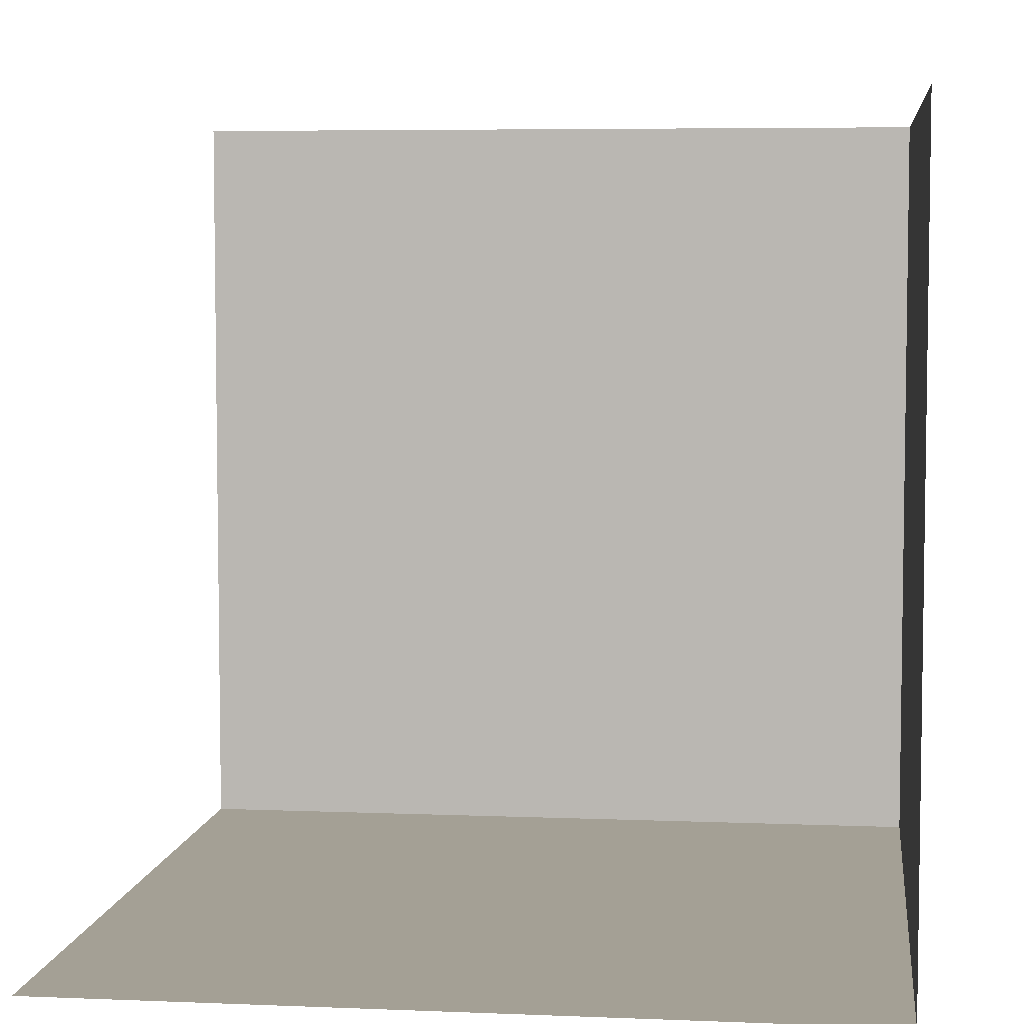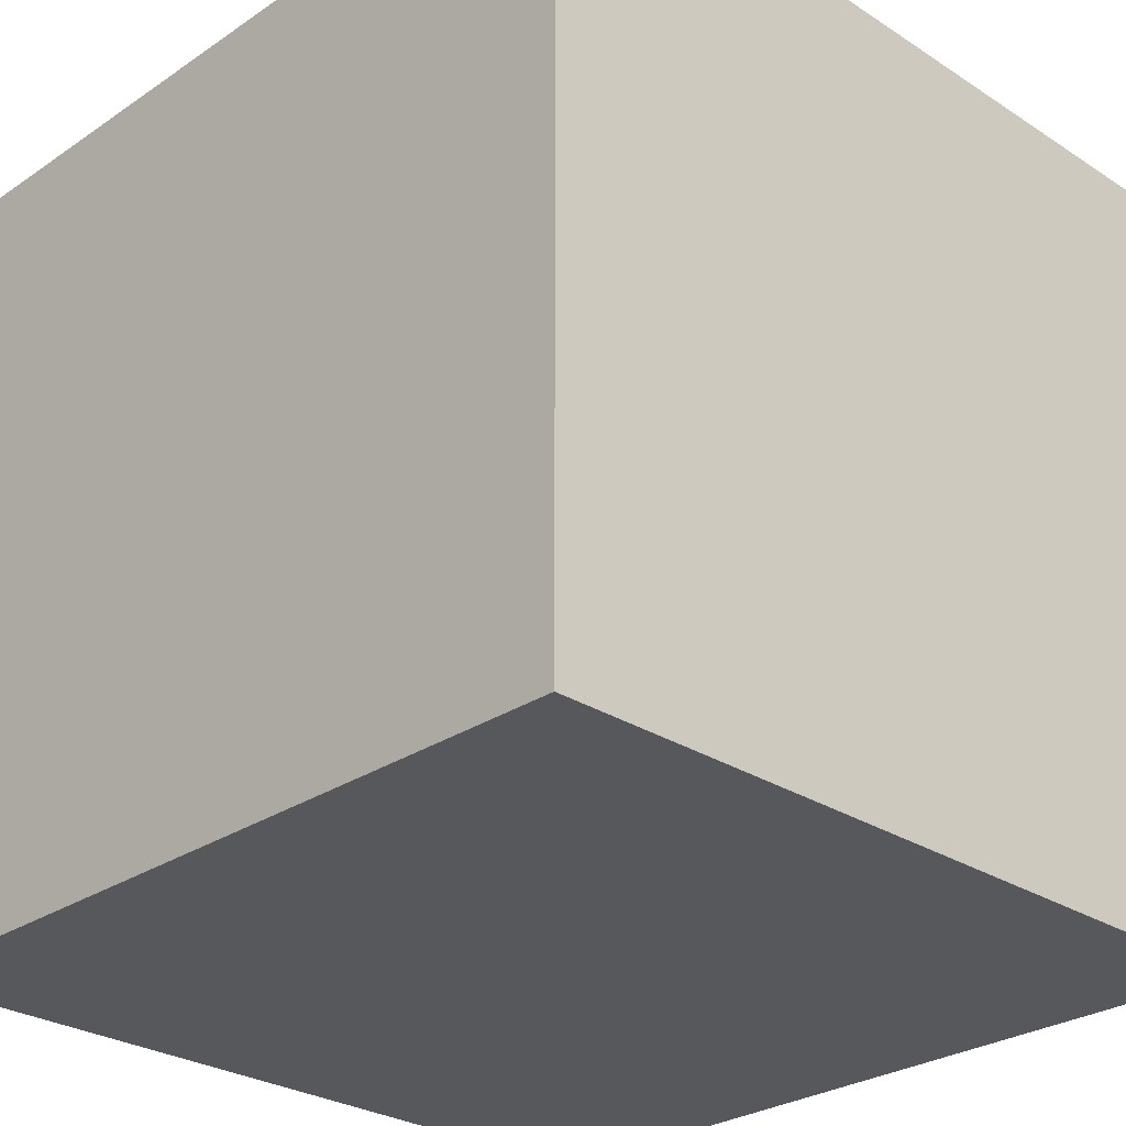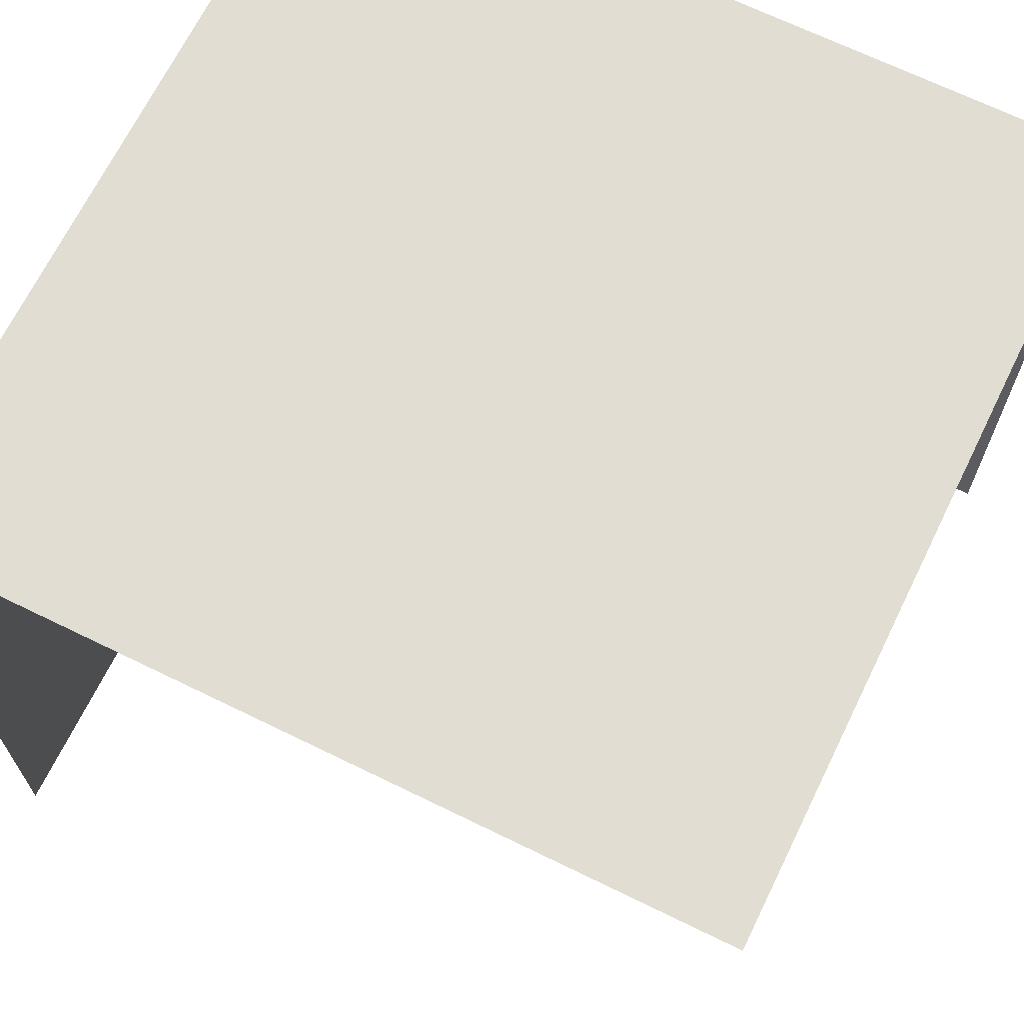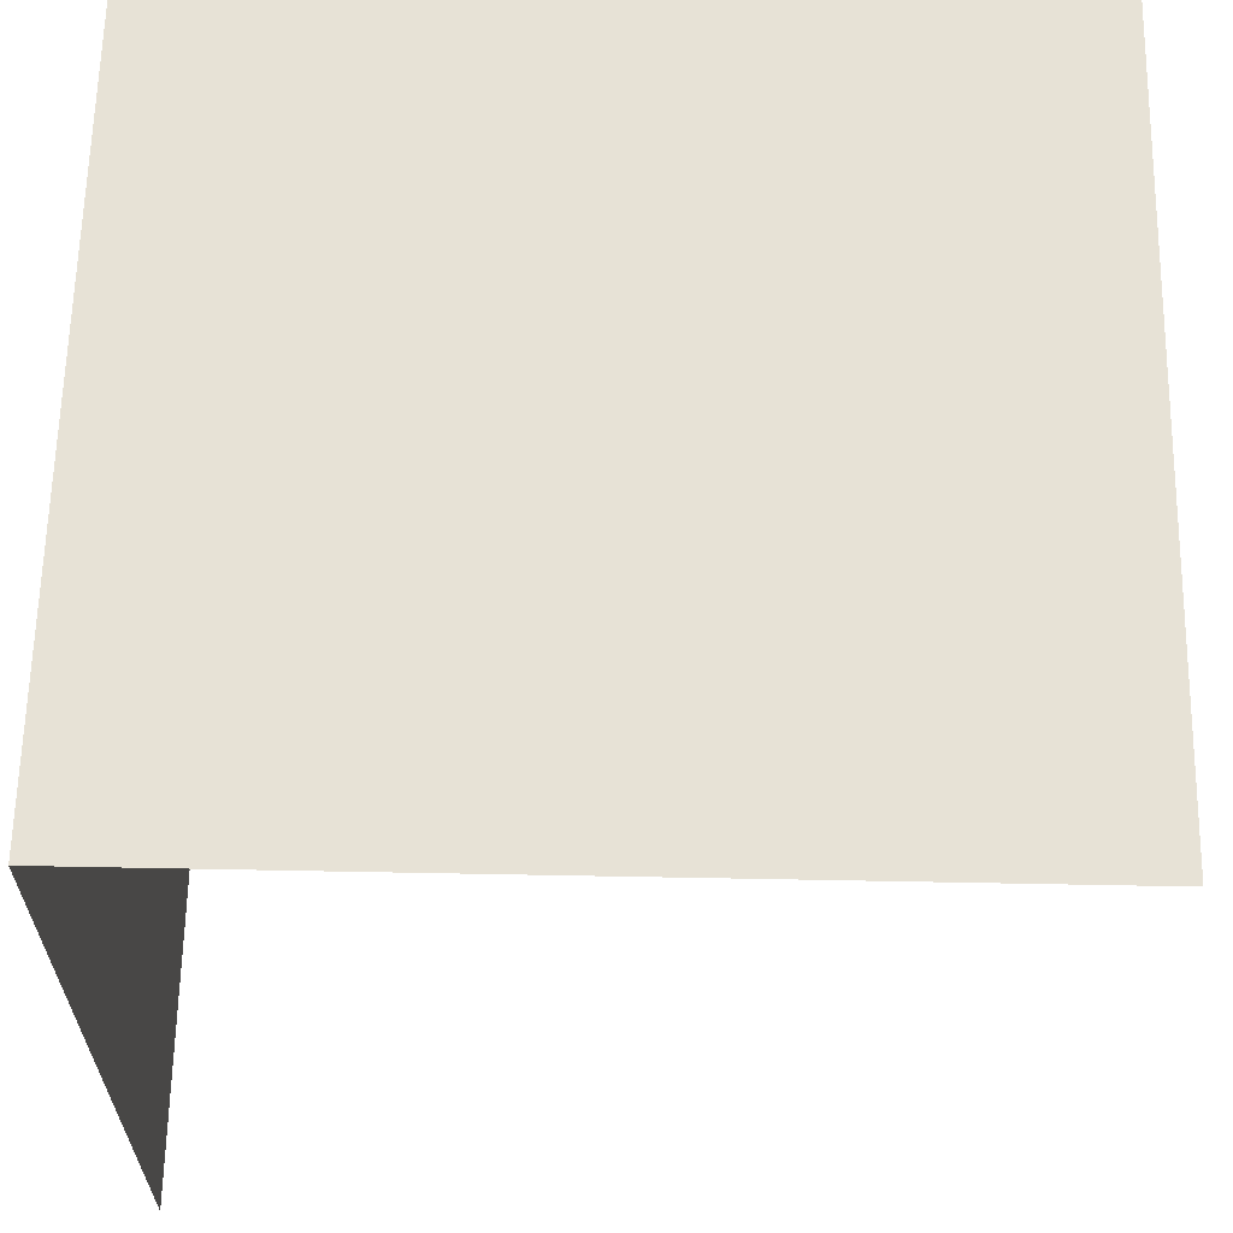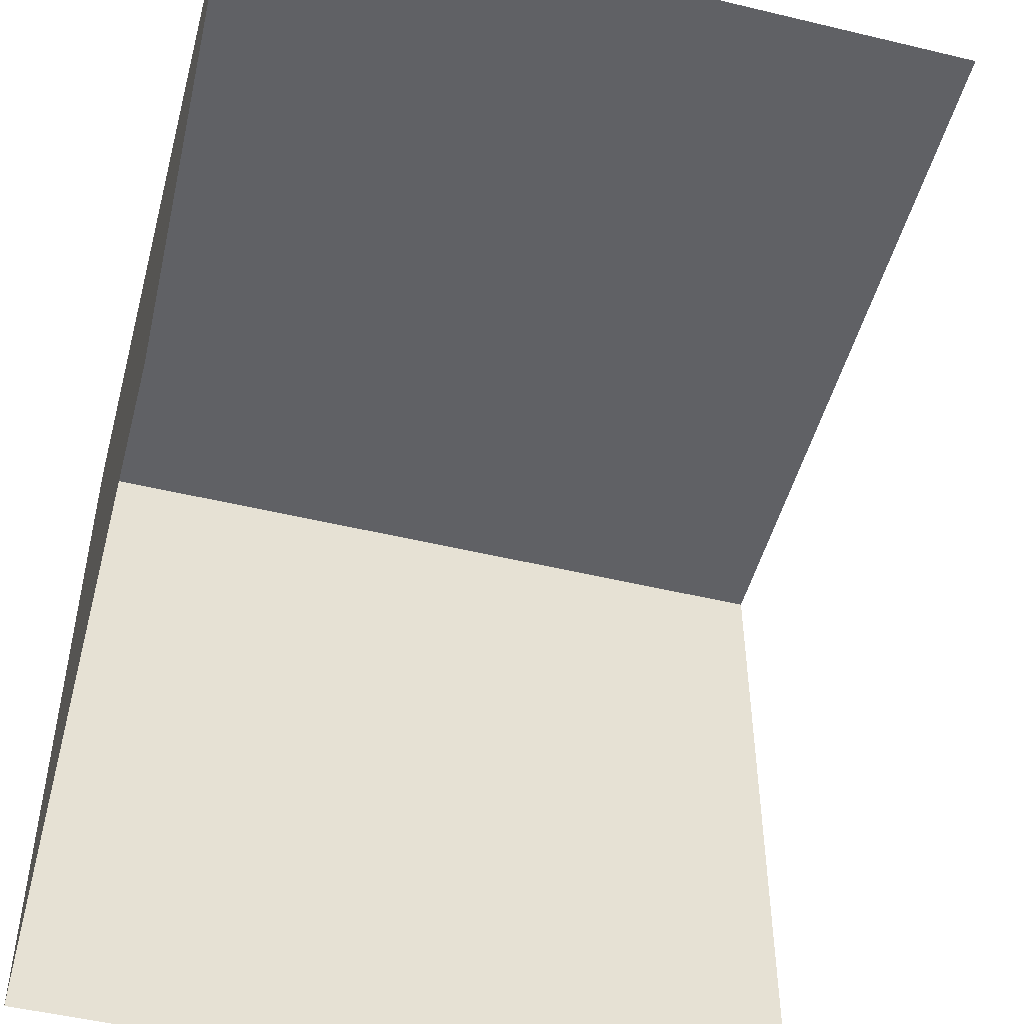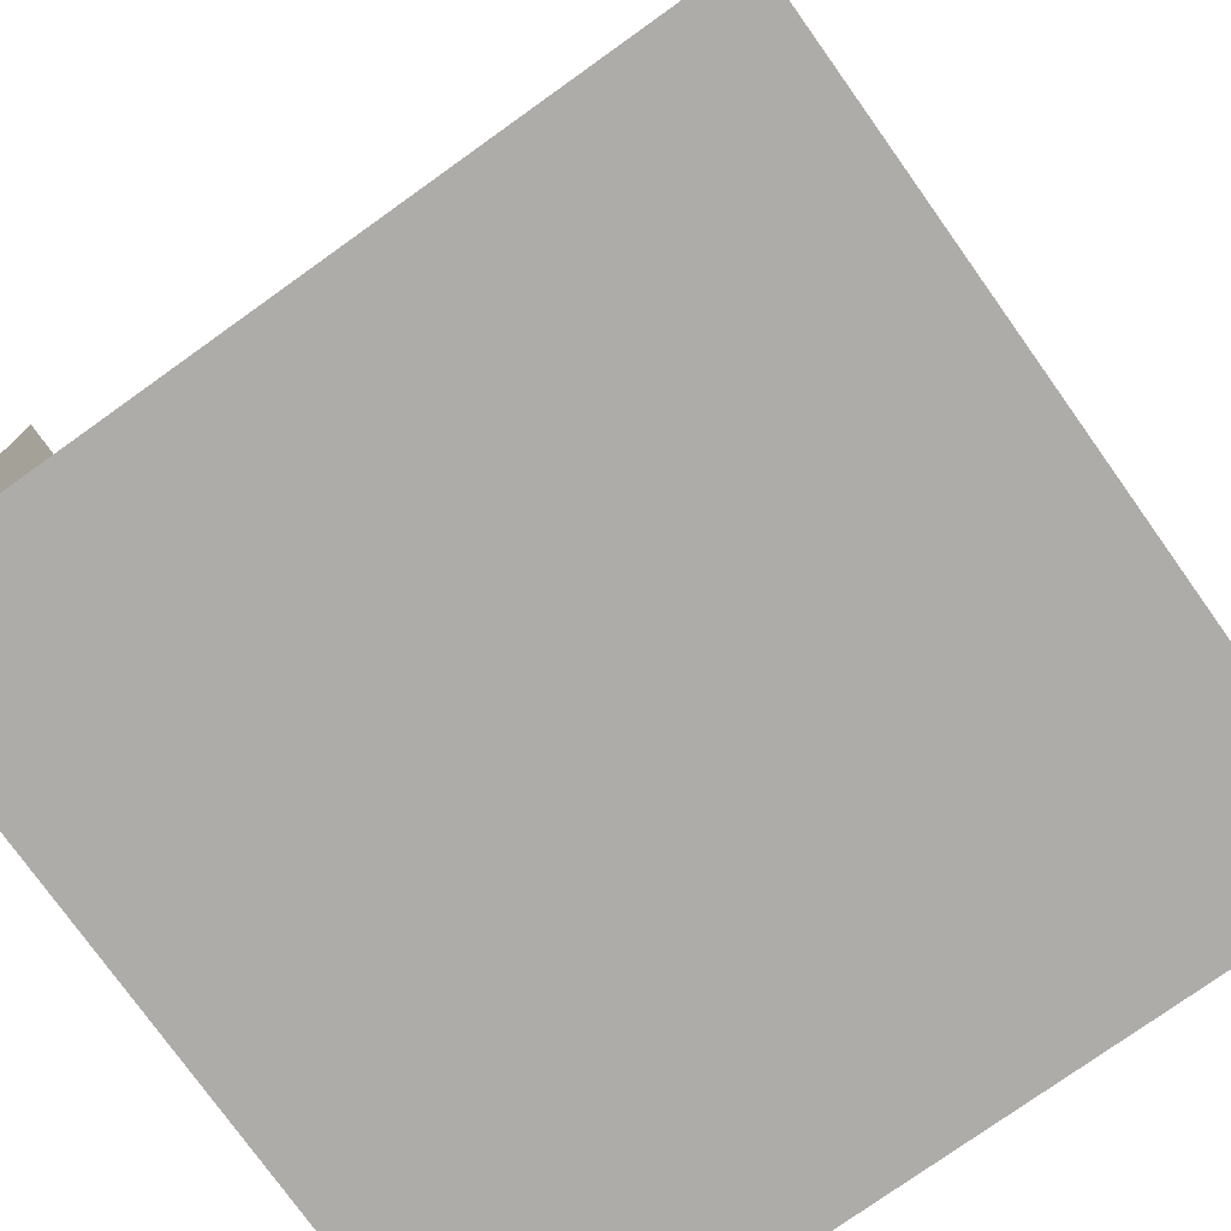
<metadata>
{"format":"obj","ext":"obj","renderer":"f3d","projection":"perspective","resolution":1024,"background":"white","views":[{"elev":5.7,"azim":-172.8,"up":"+Y"},{"elev":-28.0,"azim":-44.4,"up":"+Y"},{"elev":68.2,"azim":116.1,"up":"+Z"},{"elev":62.9,"azim":91.1,"up":"+Z"},{"elev":-49.8,"azim":75.2,"up":"+Z"},{"elev":-76.8,"azim":125.5,"up":"+Y"}]}
</metadata>
<code>
o Plane
v -1 0 1
v 1 0 1
v -1 -0 -1
v 1 -0 -1
f 2 3 1
f 2 4 3
o Plane.001
v -1 2 1
v -1 0 1
v -1 2 -1
v -1 -0 -1
f 6 7 5
f 6 8 7
o Plane.002
v 1 2 1
v 1 0 1
v -1 2 1
v -1 0 1
f 10 11 9
f 10 12 11

</code>
